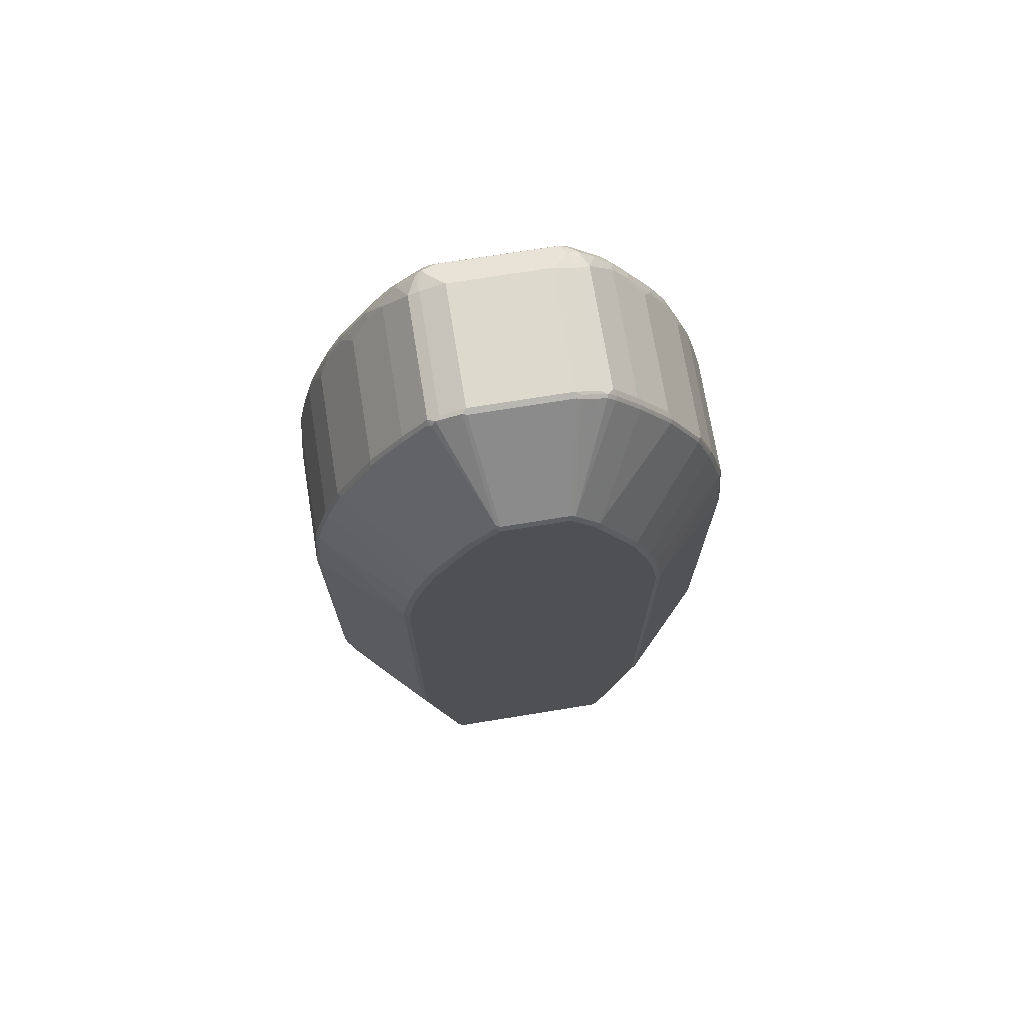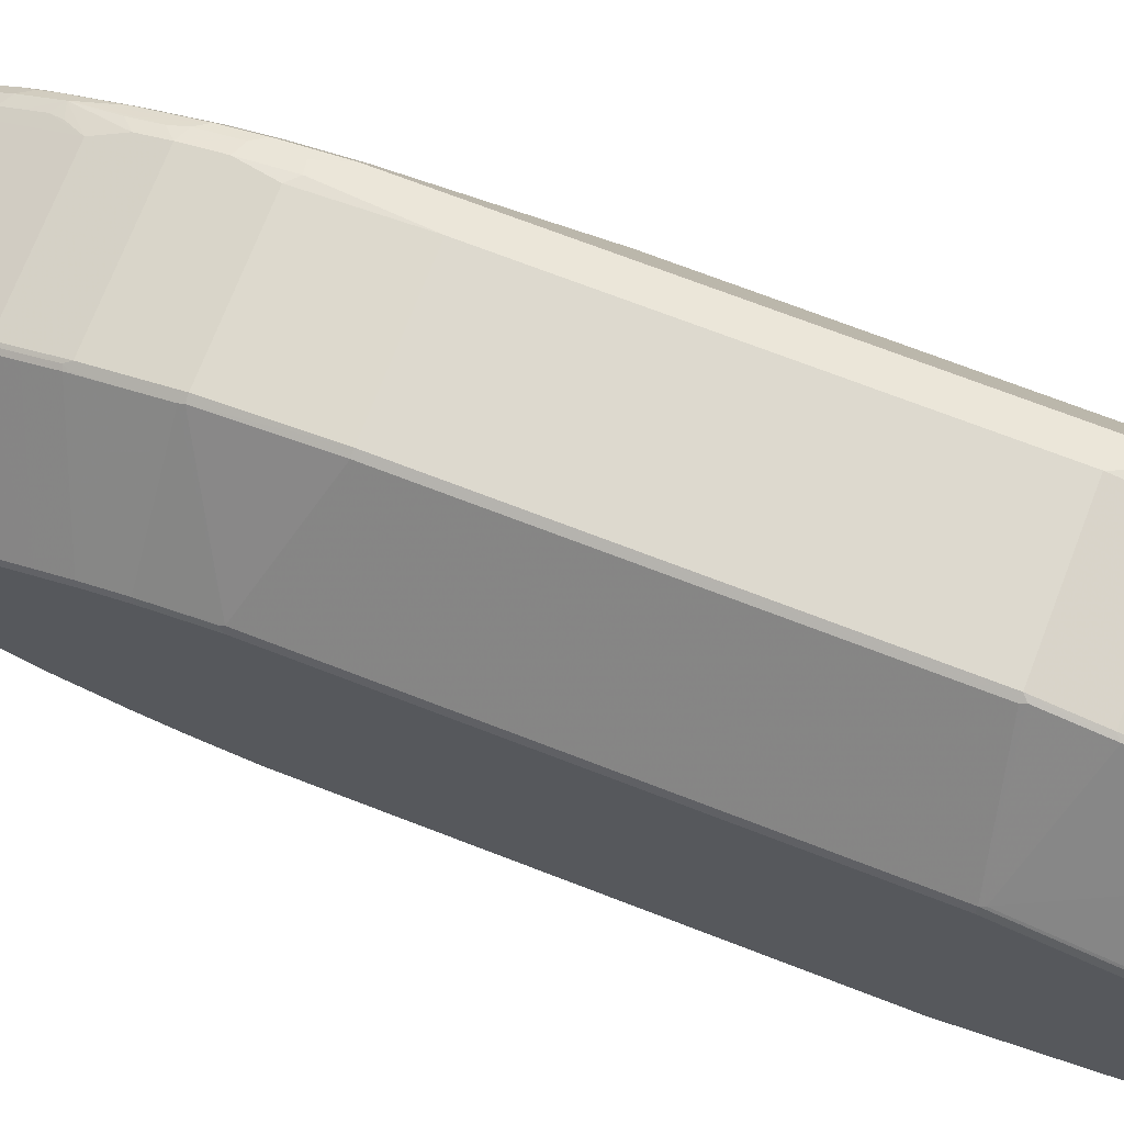
<metadata>
{"format":"obj","ext":"obj","renderer":"f3d","projection":"perspective","resolution":1024,"background":"white","views":[{"elev":71.9,"azim":80.8,"up":"+Z"},{"elev":71.8,"azim":111.1,"up":"+Y"}]}
</metadata>
<code>
v -0.09503 0.2851 0.4857
v -0.1302 0.2675 0.5632
v -0.1162 0.2745 0.5596
v -0.1056 0.2745 0.5914
v -0.09503 0.2745 0.6019
v 0.06333 0.2851 0.4857
v -0.09503 0.2851 0.03177
v -0.1373 0.2534 0.5596
v -0.1302 0.2569 0.6265
v -0.1197 0.2675 0.5948
v -0.1302 0.2675 -0.006937
v -0.1214 0.2587 0.6388
v -0.1056 0.264 0.6441
v 0.06333 0.2745 0.6019
v 0.07039 0.271 0.6019
v 0.07039 0.2815 0.4857
v 0.06864 0.2824 0.02644
v 0.06333 0.2851 0.03177
v -0.09503 0.2745 -0.03167
v -0.1162 0.2745 -0.01049
v -0.1232 0.271 -0.01404
v -0.1619 0.2041 0.3626
v -0.1654 0.1971 0.3765
v -0.1689 0.1901 0.3801
v -0.1373 0.2429 0.623
v -0.1373 0.2534 -0.01049
v -0.1302 0.2464 0.6688
v -0.1232 0.2288 -0.2147
v -0.1302 0.2252 -0.2077
v -0.1619 0.2041 -0.1654
v -0.1214 0.2481 0.6811
v -0.1056 0.2534 0.6864
v 0.07127 0.2693 0.6071
v 0.06333 0.2534 0.6864
v 0.176 0.176 0.5384
v 0.07039 0.2815 0.03177
v 0.176 0.176 0.01058
v 0.1742 0.1768 0.005372
v 0.06864 0.2719 -0.03688
v 0.06333 0.2745 -0.03167
v -0.1056 0.2323 -0.2376
v -0.1689 0.1795 0.3906
v -0.1373 0.08445 0.9293
v -0.1373 0.1267 0.887
v -0.1373 0.1478 0.8553
v -0.1373 0.1795 0.8025
v -0.1373 0.1901 0.7814
v -0.1373 0.2112 0.7285
v -0.1373 0.2323 0.6652
v -0.1689 0.1901 -0.1795
v -0.1795 0.05275 0.2852
v -0.1302 0.2358 0.7004
v -0.1214 0.2165 0.7761
v -0.1197 0.2358 0.7215
v -0.1197 0.2464 0.6898
v -0.1126 0.2288 -0.2376
v -0.1162 0.227 -0.2376
v -0.1197 0.2252 -0.2376
v -0.1337 0.2182 -0.2252
v -0.1654 0.1971 -0.1829
v -0.1179 0.2446 0.6987
v -0.1056 0.2429 0.718
v -0.09503 0.2323 0.7497
v 0.1768 0.1637 0.6071
v 0.07127 0.2587 0.6493
v 0.06333 0.2323 0.7497
v 0.06685 0.2393 0.7251
v 0.06685 0.2499 0.6934
v 0.07039 0.2499 0.6864
v 0.1768 0.1742 0.5438
v 0.1795 0.1689 0.5384
v 0.1795 0.1689 0.01058
v 0.1795 0.1267 -0.19
v 0.176 0.1337 -0.19
v 0.1742 0.1346 -0.1952
v 0.07039 0.2288 -0.2376
v 0.06333 0.2323 -0.2376
v -0.1373 0.0739 0.9398
v -0.1795 0.0422 0.2957
v -0.1355 0.1038 0.917
v -0.132 0.132 0.9029
v -0.132 0.1531 0.8711
v -0.132 0.1848 0.8184
v -0.132 0.1953 0.7972
v -0.1302 0.2041 0.7849
v -0.1302 0.2252 0.7321
v -0.1663 0.1901 -0.1913
v -0.1689 0.1795 -0.19
v -0.1795 0.0422 0.2218
v -0.1795 0.05275 0.2429
v -0.1091 0.2147 0.7849
v -0.1056 0.2217 0.7708
v -0.1179 0.234 0.7303
v -0.1302 0.1936 0.8061
v -0.1214 0.1953 0.8184
v -0.1091 0.2041 0.8061
v -0.1218 0.2234 -0.2376
v -0.132 0.2165 -0.2349
v -0.1637 0.1953 -0.1926
v -0.09855 0.183 0.8483
v 0.1795 0.1584 0.6019
v 0.1768 0.1531 0.6493
v 0.07127 0.2481 0.6916
v 0.06685 0.2288 0.7567
v 0.05982 0.183 0.8483
v 0.06685 0.1971 0.8201
v 0.07127 0.2376 0.7233
v 0.1795 0.1162 -0.2376
v 0.176 0.1232 -0.2376
v -0.1373 -0.0739 0.9398
v -0.1302 0.07742 0.9539
v -0.132 0.08976 0.945
v -0.1355 0.09327 0.9275
v -0.1795 0.0211 0.3064
v -0.1197 0.1091 0.9433
v -0.1197 0.1197 0.9327
v -0.1214 0.1426 0.9029
v -0.1214 0.1637 0.8711
v -0.1663 0.1795 -0.2019
v -0.1689 0.1689 -0.2006
v -0.1795 0.0211 0.2113
v -0.1091 0.1936 0.8271
v -0.1309 0.2154 -0.2376
v -0.1344 0.2101 -0.2376
v -0.1637 0.1848 -0.2032
v -0.1091 0.1619 0.8799
v -0.1091 0.1408 0.9116
v 0.1795 0.1478 0.6441
v 0.1768 0.1426 0.6811
v 0.07127 0.2165 0.7761
v 0.07127 0.227 0.7549
v 0.06685 0.1654 0.8729
v 0.06685 0.1865 0.8412
v 0.05982 0.1408 0.9116
v 0.07127 0.1953 0.8184
v 0.1795 -0.1162 -0.2376
v -0.1373 -0.08445 0.9293
v -0.1346 -0.08579 0.9398
v -0.1337 -0.07742 0.9468
v -0.1302 -0.07039 0.9539
v -0.1795 -0.01055 0.3064
v -0.1689 -0.1584 0.4013
v -0.1689 -0.1795 0.3906
v -0.1285 0.08624 0.9521
v -0.1232 0.08094 0.9574
v -0.1197 0.09852 0.9539
v -0.09855 0.1091 0.9539
v -0.1358 0.2066 -0.2376
v -0.1637 0.1742 -0.2085
v -0.1654 0.1689 -0.2077
v -0.1689 -0.1795 -0.2006
v -0.1795 -0 0.2113
v 0.1795 0.1267 0.7075
v 0.1768 0.132 0.7128
v 0.1768 0.1003 0.7761
v 0.06685 0.1443 0.9045
v 0.07127 0.1426 0.9029
v 0.07127 0.1848 0.8394
v 0.05982 0.1091 0.9539
v 0.1768 0.07915 0.8184
v 0.176 -0.1232 -0.2376
v 0.1795 -0.1267 -0.19
v -0.1346 -0.09634 0.9293
v -0.1689 -0.2006 0.3696
v -0.1373 -0.1267 0.887
v -0.132 -0.1082 0.9239
v -0.132 -0.08708 0.945
v -0.1232 -0.08797 0.9574
v -0.1795 -0.03165 0.2852
v -0.1214 0.08976 0.9557
v -0.09503 0.06335 0.9715
v -0.1162 0.08445 0.9609
v -0.1108 0.1003 0.9557
v -0.09503 0.095 0.9609
v -0.09152 0.102 0.9574
v -0.1373 0.2006 -0.2376
v -0.1654 -0.1795 -0.2077
v -0.1619 0.1584 -0.2147
v -0.1663 -0.1848 -0.2059
v -0.1689 -0.1901 -0.19
v -0.1795 -0.0211 0.2218
v 0.1795 0.08445 0.792
v 0.06685 0.1126 0.9468
v 0.07127 0.1109 0.945
v 0.1768 0.0475 0.8606
v 0.06685 0.102 0.9574
v 0.1795 0.0739 0.813
v 0.07039 -0.2288 -0.2376
v 0.1795 -0.1689 0.01058
v 0.176 -0.176 0.01413
v -0.1346 -0.128 0.8975
v -0.132 -0.1293 0.9029
v -0.1663 -0.2059 0.3433
v -0.1654 -0.2076 0.3696
v -0.1373 -0.2534 0.5596
v -0.1373 -0.2429 0.623
v -0.1373 -0.2323 0.6652
v -0.1373 -0.2112 0.7285
v -0.1373 -0.1901 0.7814
v -0.1373 -0.1795 0.8025
v -0.1373 -0.1478 0.8553
v -0.1795 -0.0422 0.2641
v -0.1689 -0.2006 -0.1688
v -0.1346 -0.1491 0.8658
v -0.1241 -0.09634 0.9503
v -0.1214 -0.09238 0.9557
v -0.1056 -0.09634 0.9583
v -0.1162 -0.08445 0.9609
v -0.09503 -0.06335 0.9715
v 0.06333 0.06335 0.9715
v 0.06333 0.095 0.9609
v -0.1373 -0.2006 -0.2376
v -0.1619 -0.1584 -0.2147
v -0.1663 -0.1953 -0.1952
v -0.1335 -0.2094 -0.2376
v -0.1318 -0.2129 -0.2376
v -0.1663 -0.2059 -0.1742
v -0.1795 -0.03165 0.2324
v 0.07127 0.1003 0.9557
v 0.176 0.0422 0.8624
v 0.1795 0.0422 0.8553
v 0.07127 0.0686 0.9662
v 0.07039 0.06335 0.968
v 0.06685 0.07039 0.968
v 0.06333 -0.2323 -0.2376
v 0.07039 -0.271 -0.02812
v 0.06333 -0.2745 -0.03167
v 0.1795 -0.1689 0.5384
v 0.07039 -0.2815 0.03532
v 0.176 -0.176 0.542
v -0.1241 -0.1174 0.9293
v -0.132 -0.1504 0.8711
v -0.1241 -0.1491 0.887
v -0.1302 -0.2675 0.5596
v -0.1654 -0.2076 -0.1688
v -0.1302 -0.2569 0.623
v -0.1302 -0.2464 0.6652
v -0.1302 -0.2358 0.6969
v -0.1302 -0.2252 0.7285
v -0.1346 -0.2125 0.7392
v -0.1346 -0.1913 0.792
v -0.1346 -0.1808 0.813
v -0.132 -0.1821 0.8184
v -0.1162 -0.09852 0.9539
v -0.09503 -0.102 0.9574
v -0.09503 -0.095 0.9609
v -0.09503 -0.1091 0.9539
v 0.06333 -0.06335 0.9715
v -0.1293 -0.2165 -0.2376
v -0.1346 -0.2165 -0.227
v -0.1302 -0.2252 -0.2111
v -0.1302 -0.2675 -0.01049
v 0.176 -0.0422 0.8624
v 0.1795 -0.0422 0.8553
v 0.07039 -0.06335 0.968
v -0.1056 -0.2323 -0.2376
v 0.06333 -0.2851 0.03177
v -0.09503 -0.2745 -0.03167
v 0.1795 -0.1584 0.6019
v 0.07039 -0.2815 0.4892
v 0.176 -0.1654 0.6053
v 0.07039 -0.271 0.6053
v -0.1214 -0.1399 0.9029
v -0.1214 -0.124 0.9239
v -0.1162 -0.1197 0.9327
v -0.1162 -0.1091 0.9433
v -0.1214 -0.1557 0.8817
v -0.1214 -0.2719 0.5648
v -0.1214 -0.2613 0.6283
v -0.1214 -0.2508 0.6705
v -0.1162 -0.2468 0.6969
v -0.1162 -0.2363 0.7285
v -0.1214 -0.2191 0.7656
v -0.1302 -0.2041 0.7814
v -0.1302 -0.1936 0.8025
v -0.1214 -0.1874 0.8289
v 0.06333 -0.102 0.9574
v 0.06333 -0.095 0.9609
v 0.06333 -0.1091 0.9539
v -0.1056 -0.1408 0.9116
v 0.06864 -0.0686 0.9688
v 0.06864 -0.1003 0.9583
v -0.1238 -0.2222 -0.2376
v -0.1197 -0.2252 -0.2376
v -0.1175 -0.2719 -0.02102
v -0.1162 -0.2745 -0.01049
v -0.09503 -0.2851 0.03177
v 0.1742 -0.0475 0.8632
v 0.176 -0.04923 0.8588
v 0.1768 -0.0739 0.825
v 0.1795 -0.0739 0.813
v -0.1126 -0.2288 -0.2376
v 0.06333 -0.2851 0.4857
v 0.1795 -0.1478 0.6441
v 0.176 -0.1548 0.6476
v 0.06333 -0.2745 0.6019
v 0.07039 -0.2499 0.6898
v -0.1108 -0.1452 0.9029
v -0.1162 -0.1623 0.8765
v -0.1162 -0.1307 0.9186
v -0.09503 -0.2851 0.4857
v -0.1162 -0.2745 0.5596
v -0.1108 -0.2719 0.5966
v -0.1108 -0.2613 0.6493
v -0.1162 -0.2574 0.6547
v -0.1108 -0.2508 0.6916
v -0.1108 -0.2191 0.7761
v -0.1162 -0.2151 0.7814
v -0.1108 -0.2402 0.7233
v -0.1214 -0.2138 0.7761
v -0.1214 -0.198 0.8078
v -0.1162 -0.194 0.8236
v 0.06864 -0.1109 0.9477
v 0.07127 -0.1056 0.9516
v 0.06333 -0.1408 0.9116
v -0.1056 -0.1619 0.8799
v -0.09503 -0.183 0.8483
v 0.176 -0.08094 0.8166
v 0.07127 -0.1373 0.9094
v 0.07039 -0.1443 0.9011
v 0.1795 -0.08445 0.792
v 0.1795 -0.1267 0.7075
v 0.176 -0.1337 0.711
v -0.09503 -0.2745 0.6019
v 0.06333 -0.2534 0.6864
v 0.07039 -0.2288 0.7533
v -0.1056 -0.1835 0.8448
v -0.1056 -0.2745 0.5914
v -0.1056 -0.264 0.6441
v -0.1056 -0.2429 0.718
v -0.1056 -0.2534 0.6864
v -0.1003 -0.2296 0.7549
v -0.09503 -0.2323 0.7497
v -0.1108 -0.198 0.8184
v 0.07039 -0.1126 0.9433
v 0.06864 -0.1426 0.9055
v 0.06333 -0.183 0.8483
v -0.1003 -0.1874 0.8394
v 0.07039 -0.1865 0.8377
v 0.07039 -0.1971 0.8166
v 0.06864 -0.1848 0.8422
v 0.06333 -0.2323 0.7497
v 0.06864 -0.2059 0.7999
f 195 236 196
f 196 236 237
f 196 237 197
f 197 237 238
f 197 238 198
f 198 239 240
f 198 240 199
f 198 238 239
f 199 241 242
f 204 243 232
f 199 242 200
f 199 240 241
f 200 204 201
f 202 218 203
f 204 242 243
f 205 231 266
f 205 244 206
f 200 242 204
f 191 204 192
f 194 252 234
f 186 210 224
f 186 224 219
f 188 190 226
f 205 266 244
f 188 226 227
f 188 227 225
f 189 228 230
f 189 230 190
f 195 234 236
f 190 229 226
f 190 260 229
f 192 204 232
f 192 232 233
f 192 233 231
f 193 217 235
f 193 235 194
f 194 234 195
f 194 235 252
f 190 230 260
f 206 244 207
f 222 224 223
f 207 246 208
f 226 257 227
f 227 257 287
f 227 287 258
f 228 259 230
f 229 260 293
f 229 293 257
f 230 259 261
f 230 261 262
f 230 262 260
f 231 233 263
f 231 263 264
f 231 264 265
f 231 265 266
f 232 243 276
f 186 211 210
f 232 276 267
f 232 267 233
f 226 229 257
f 225 258 256
f 225 227 258
f 220 255 253
f 207 244 247
f 207 247 245
f 208 246 209
f 209 246 278
f 209 278 248
f 210 248 255
f 210 255 223
f 210 223 224
f 207 245 246
f 214 216 249
f 214 250 217
f 217 250 251
f 217 251 252
f 217 252 235
f 219 224 222
f 220 253 254
f 220 254 221
f 220 223 255
f 214 249 250
f 185 223 220
f 164 194 195
f 185 219 222
f 155 160 182
f 156 183 157
f 157 183 184
f 157 184 185
f 157 185 160
f 157 160 158
f 159 186 183
f 160 185 187
f 160 187 182
f 161 162 189
f 161 189 190
f 161 190 188
f 163 191 192
f 163 165 191
f 164 193 194
f 164 195 196
f 164 196 197
f 153 155 182
f 153 154 155
f 151 181 152
f 151 218 181
f 145 209 171
f 233 267 263
f 145 171 172
f 145 172 170
f 146 170 172
f 146 172 173
f 146 173 147
f 147 173 174
f 164 197 198
f 147 174 175
f 147 186 159
f 148 176 149
f 149 176 150
f 150 176 178
f 150 178 213
f 150 213 177
f 151 179 180
f 151 180 218
f 147 175 186
f 185 222 223
f 164 198 199
f 164 200 201
f 174 186 175
f 176 212 213
f 176 213 178
f 177 213 212
f 177 212 179
f 179 214 180
f 179 212 215
f 179 215 216
f 179 216 214
f 180 214 217
f 180 217 203
f 180 203 218
f 183 186 219
f 183 219 184
f 184 219 185
f 185 220 221
f 185 221 187
f 174 211 186
f 172 174 173
f 171 174 172
f 171 211 174
f 164 201 165
f 164 169 202
f 164 202 203
f 164 203 217
f 164 217 193
f 165 201 204
f 165 204 191
f 166 192 231
f 164 199 200
f 166 231 205
f 167 205 168
f 168 205 206
f 168 206 207
f 168 207 208
f 168 208 209
f 171 209 248
f 171 248 210
f 171 210 211
f 166 205 167
f 234 268 269
f 280 317 337
f 234 252 268
f 293 324 301
f 294 322 323
f 294 323 295
f 295 323 326
f 295 326 297
f 296 325 331
f 296 331 329
f 296 329 324
f 297 326 325
f 299 317 316
f 299 312 327
f 299 327 317
f 301 324 328
f 301 328 302
f 303 328 329
f 303 329 304
f 304 329 331
f 293 296 324
f 304 331 306
f 291 318 321
f 290 319 320
f 277 279 282
f 279 313 314
f 279 314 282
f 279 315 336
f 279 336 313
f 280 300 298
f 280 298 299
f 280 299 316
f 280 316 317
f 280 337 315
f 281 282 288
f 282 314 288
f 284 292 285
f 288 314 289
f 289 314 290
f 290 318 291
f 290 314 319
f 290 320 318
f 306 330 309
f 306 331 330
f 307 309 332
f 318 326 323
f 318 323 321
f 320 336 341
f 320 341 339
f 321 323 322
f 324 329 328
f 325 326 342
f 325 342 333
f 325 333 331
f 326 343 337
f 326 337 342
f 326 340 341
f 326 341 343
f 327 334 338
f 330 331 333
f 336 337 341
f 145 168 209
f 318 340 326
f 318 339 340
f 318 320 339
f 317 342 337
f 307 332 333
f 307 333 334
f 307 334 308
f 308 334 312
f 308 311 310
f 309 330 333
f 309 333 332
f 312 334 327
f 277 282 278
f 313 335 314
f 313 320 335
f 314 335 320
f 314 320 319
f 315 337 336
f 317 327 338
f 317 338 334
f 317 334 333
f 317 333 342
f 313 336 320
f 276 312 299
f 276 308 312
f 276 311 308
f 247 315 279
f 248 281 255
f 248 278 282
f 248 282 281
f 249 283 250
f 250 283 251
f 251 283 284
f 251 284 252
f 252 284 285
f 252 285 286
f 252 286 287
f 252 287 268
f 253 288 289
f 253 289 254
f 253 255 288
f 254 289 290
f 254 290 291
f 247 280 315
f 247 265 280
f 247 266 265
f 245 279 277
f 236 269 270
f 236 270 237
f 237 270 271
f 237 271 238
f 238 271 272
f 238 272 239
f 239 272 273
f 239 273 274
f 255 281 288
f 239 274 240
f 241 274 275
f 241 275 242
f 242 275 243
f 243 275 276
f 244 266 247
f 245 277 278
f 245 278 246
f 245 247 279
f 240 274 241
f 234 269 236
f 256 258 286
f 256 285 292
f 268 287 301
f 269 303 304
f 269 304 305
f 269 305 271
f 269 271 270
f 271 305 304
f 271 304 306
f 271 306 272
f 272 307 308
f 272 308 273
f 272 306 309
f 272 309 307
f 273 308 310
f 273 310 274
f 274 310 311
f 274 311 276
f 274 276 275
f 268 303 269
f 268 328 303
f 268 302 328
f 268 301 302
f 257 293 301
f 257 301 287
f 258 287 286
f 259 294 295
f 259 295 261
f 260 262 293
f 261 295 297
f 261 297 262
f 256 286 285
f 262 296 293
f 262 325 296
f 263 298 264
f 263 267 299
f 263 299 298
f 264 300 265
f 264 298 300
f 265 300 280
f 267 276 299
f 262 297 325
f 144 170 146
f 42 79 78
f 141 164 143
f 34 69 65
f 35 64 70
f 35 70 71
f 35 71 72
f 35 72 37
f 37 72 73
f 37 73 74
f 37 74 75
f 37 75 38
f 38 75 76
f 38 76 39
f 39 76 77
f 39 77 40
f 41 77 76
f 41 76 109
f 41 109 108
f 41 108 136
f 34 68 69
f 41 136 161
f 34 67 68
f 33 102 64
f 27 55 31
f 28 41 56
f 28 56 57
f 28 57 58
f 28 58 59
f 28 59 29
f 29 59 60
f 29 60 30
f 31 55 32
f 32 55 61
f 32 61 93
f 32 93 62
f 32 62 63
f 32 63 66
f 32 66 34
f 33 64 35
f 33 65 102
f 34 66 67
f 41 161 188
f 41 188 225
f 41 225 256
f 45 82 46
f 46 82 83
f 46 83 47
f 47 83 84
f 47 84 85
f 47 85 86
f 47 86 48
f 48 86 52
f 48 52 49
f 50 60 87
f 50 87 119
f 50 119 88
f 50 88 89
f 50 89 90
f 51 90 89
f 51 89 121
f 51 121 152
f 44 82 45
f 44 81 82
f 44 80 81
f 43 113 80
f 41 256 292
f 41 292 284
f 41 284 283
f 41 283 249
f 41 249 216
f 41 216 215
f 41 215 212
f 41 212 176
f 27 54 55
f 41 176 148
f 41 124 123
f 41 123 97
f 41 97 58
f 41 58 57
f 41 57 56
f 337 343 341
f 43 80 44
f 43 78 113
f 41 148 124
f 27 53 54
f 27 52 53
f 27 49 52
f 6 14 15
f 6 15 16
f 6 16 17
f 6 17 18
f 7 18 40
f 7 40 19
f 7 19 20
f 7 20 21
f 7 21 11
f 8 22 23
f 8 23 24
f 8 24 25
f 8 26 30
f 8 30 22
f 9 12 10
f 9 25 49
f 9 49 27
f 5 34 14
f 5 32 34
f 5 13 32
f 4 13 5
f 1 2 3
f 1 3 4
f 1 4 5
f 1 5 14
f 1 14 6
f 1 6 18
f 1 18 7
f 1 7 11
f 9 27 12
f 1 11 2
f 2 25 9
f 2 9 10
f 2 10 4
f 2 4 3
f 2 11 26
f 2 26 8
f 4 10 12
f 4 12 13
f 2 8 25
f 51 152 181
f 11 21 28
f 11 29 30
f 22 30 60
f 22 60 50
f 22 50 24
f 22 24 23
f 24 42 78
f 24 78 43
f 24 43 44
f 24 44 45
f 24 45 46
f 24 46 47
f 24 47 48
f 24 48 49
f 24 49 25
f 24 50 90
f 24 90 51
f 24 51 79
f 24 79 42
f 21 41 28
f 20 41 21
f 19 41 20
f 19 77 41
f 11 30 26
f 12 27 31
f 12 31 32
f 12 32 13
f 14 33 15
f 14 34 65
f 14 65 33
f 15 33 35
f 11 28 29
f 15 35 16
f 16 37 36
f 16 36 17
f 17 36 37
f 17 37 38
f 17 38 39
f 17 39 18
f 18 39 40
f 19 40 77
f 16 35 37
f 141 143 142
f 51 181 218
f 51 202 169
f 106 158 135
f 106 135 130
f 107 131 129
f 110 137 163
f 110 163 138
f 110 138 139
f 110 139 140
f 110 141 142
f 110 142 143
f 110 143 164
f 110 164 137
f 111 144 112
f 111 140 168
f 111 168 145
f 111 145 170
f 111 170 144
f 112 144 146
f 106 133 158
f 115 146 147
f 105 134 132
f 105 132 133
f 89 120 121
f 95 122 96
f 95 118 122
f 96 122 100
f 97 123 98
f 98 123 124
f 98 124 99
f 99 124 125
f 100 126 127
f 100 127 134
f 100 134 105
f 100 122 126
f 102 103 107
f 102 107 129
f 102 129 128
f 104 130 131
f 104 106 130
f 105 133 106
f 115 147 116
f 116 127 117
f 116 147 127
f 132 134 156
f 132 156 157
f 132 157 133
f 133 157 158
f 134 159 183
f 134 183 156
f 135 158 160
f 136 162 161
f 137 164 165
f 137 165 163
f 138 163 192
f 138 192 166
f 138 166 167
f 138 167 139
f 139 167 168
f 139 168 140
f 141 169 164
f 130 160 155
f 130 135 160
f 130 154 131
f 130 155 154
f 117 127 126
f 117 126 118
f 118 126 122
f 119 125 148
f 119 148 149
f 119 149 150
f 119 150 120
f 120 150 177
f 88 120 89
f 120 177 179
f 120 151 152
f 120 152 121
f 124 148 125
f 127 147 159
f 127 159 134
f 128 129 153
f 129 131 154
f 129 154 153
f 120 179 151
f 88 119 120
f 87 125 119
f 87 99 125
f 63 91 96
f 63 96 100
f 63 100 105
f 63 105 66
f 64 101 70
f 64 102 128
f 64 128 101
f 65 69 103
f 65 103 102
f 66 104 67
f 66 105 106
f 66 106 104
f 67 107 103
f 67 103 68
f 67 104 131
f 67 131 107
f 68 103 69
f 63 92 91
f 60 99 87
f 60 98 99
f 59 98 60
f 51 169 141
f 51 141 114
f 51 114 79
f 52 86 53
f 53 91 92
f 53 92 63
f 53 63 62
f 53 62 93
f 70 101 71
f 53 93 54
f 53 85 94
f 53 94 95
f 53 95 96
f 53 96 91
f 54 61 55
f 54 93 61
f 58 97 98
f 58 98 59
f 53 86 85
f 51 218 202
f 71 101 128
f 71 153 182
f 78 112 113
f 78 79 114
f 78 114 141
f 78 141 110
f 80 113 112
f 80 112 81
f 81 112 146
f 81 146 115
f 81 115 116
f 81 116 117
f 81 117 82
f 82 118 95
f 82 95 83
f 82 117 118
f 83 95 94
f 83 94 85
f 83 85 84
f 78 111 112
f 78 140 111
f 78 110 140
f 75 109 76
f 71 182 187
f 71 187 221
f 71 221 254
f 71 254 291
f 71 291 321
f 71 321 322
f 71 322 294
f 71 294 259
f 71 128 153
f 71 259 228
f 71 189 162
f 71 162 136
f 71 136 108
f 71 108 73
f 71 73 72
f 73 108 109
f 73 109 74
f 74 109 75
f 71 228 189
f 339 341 340

</code>
